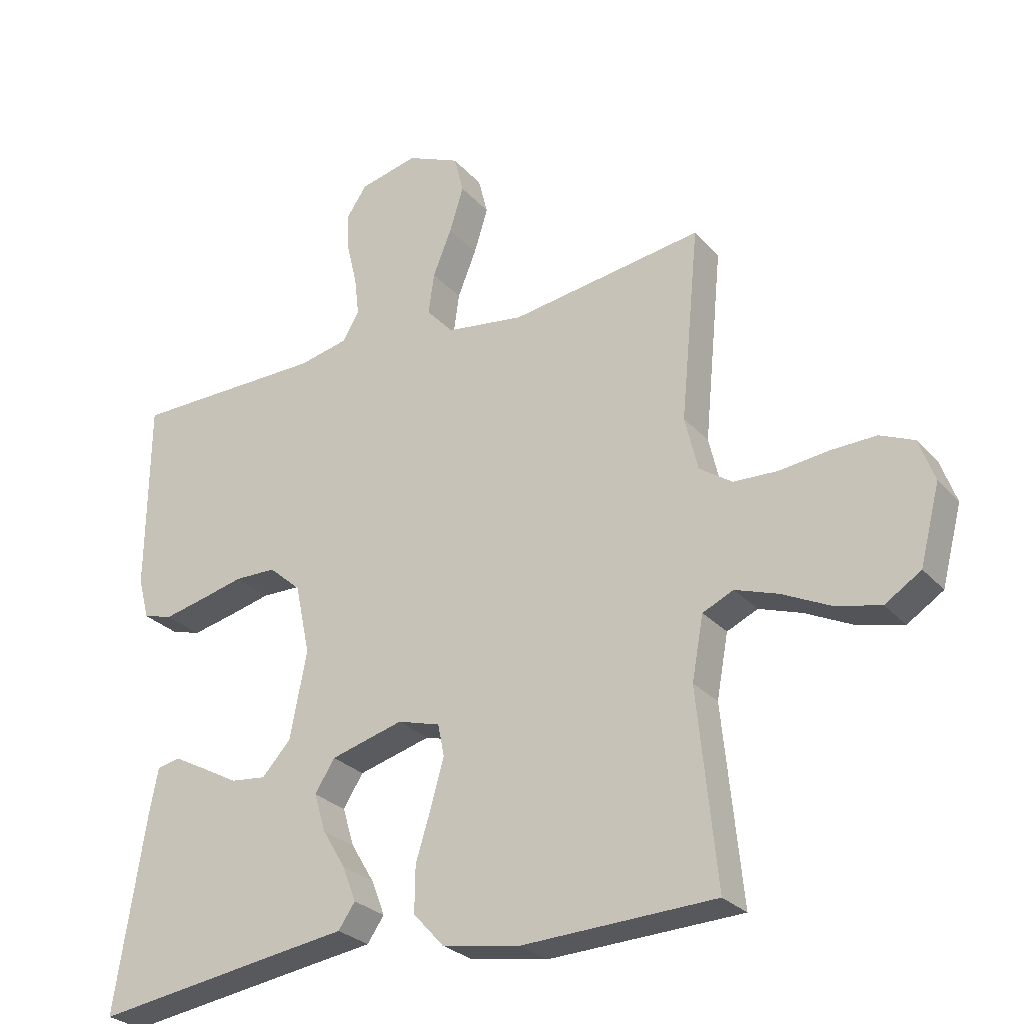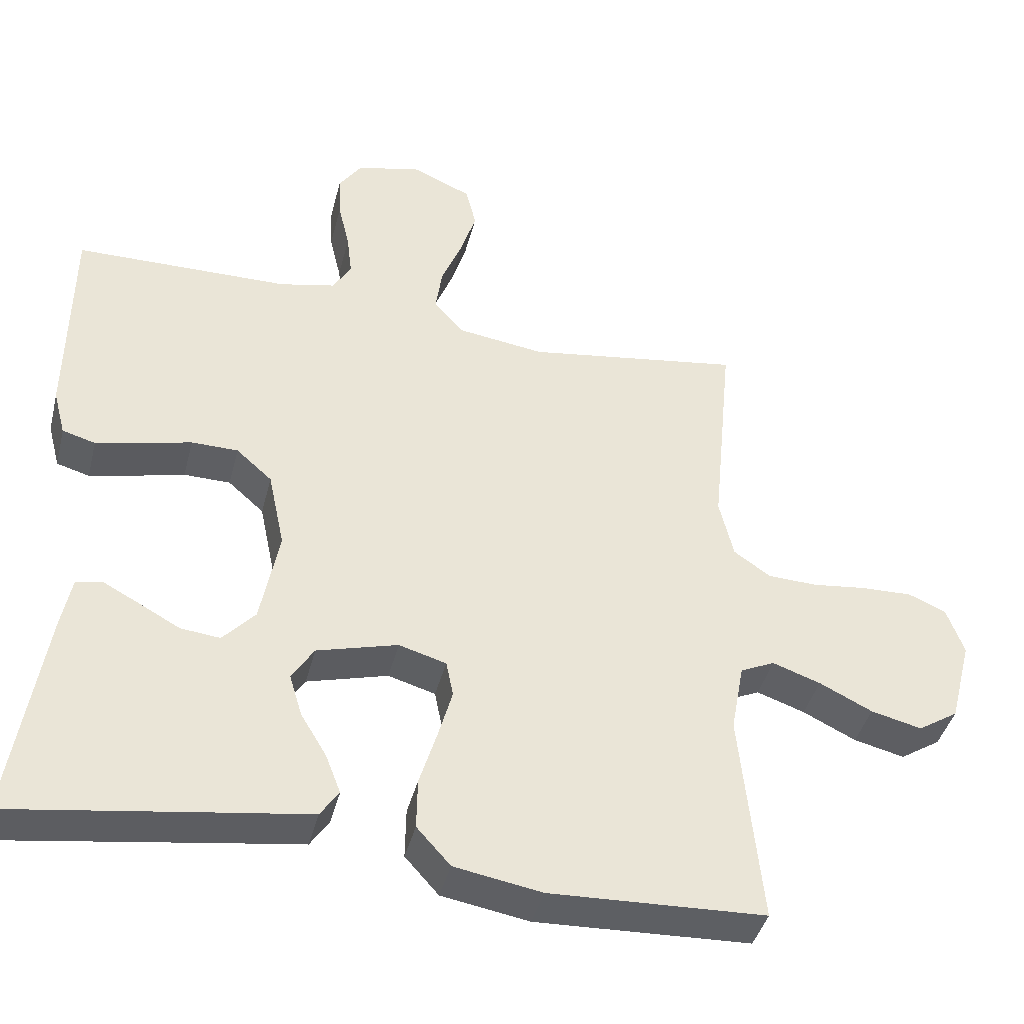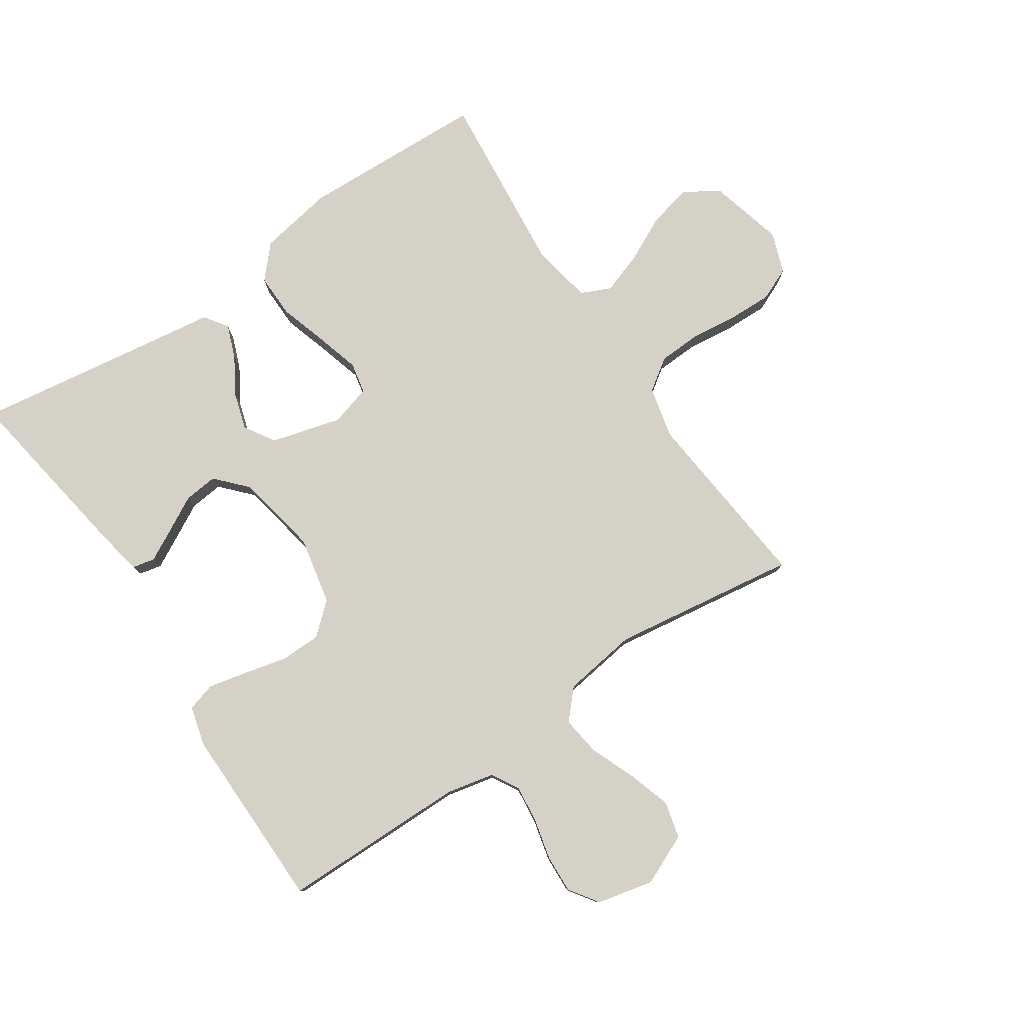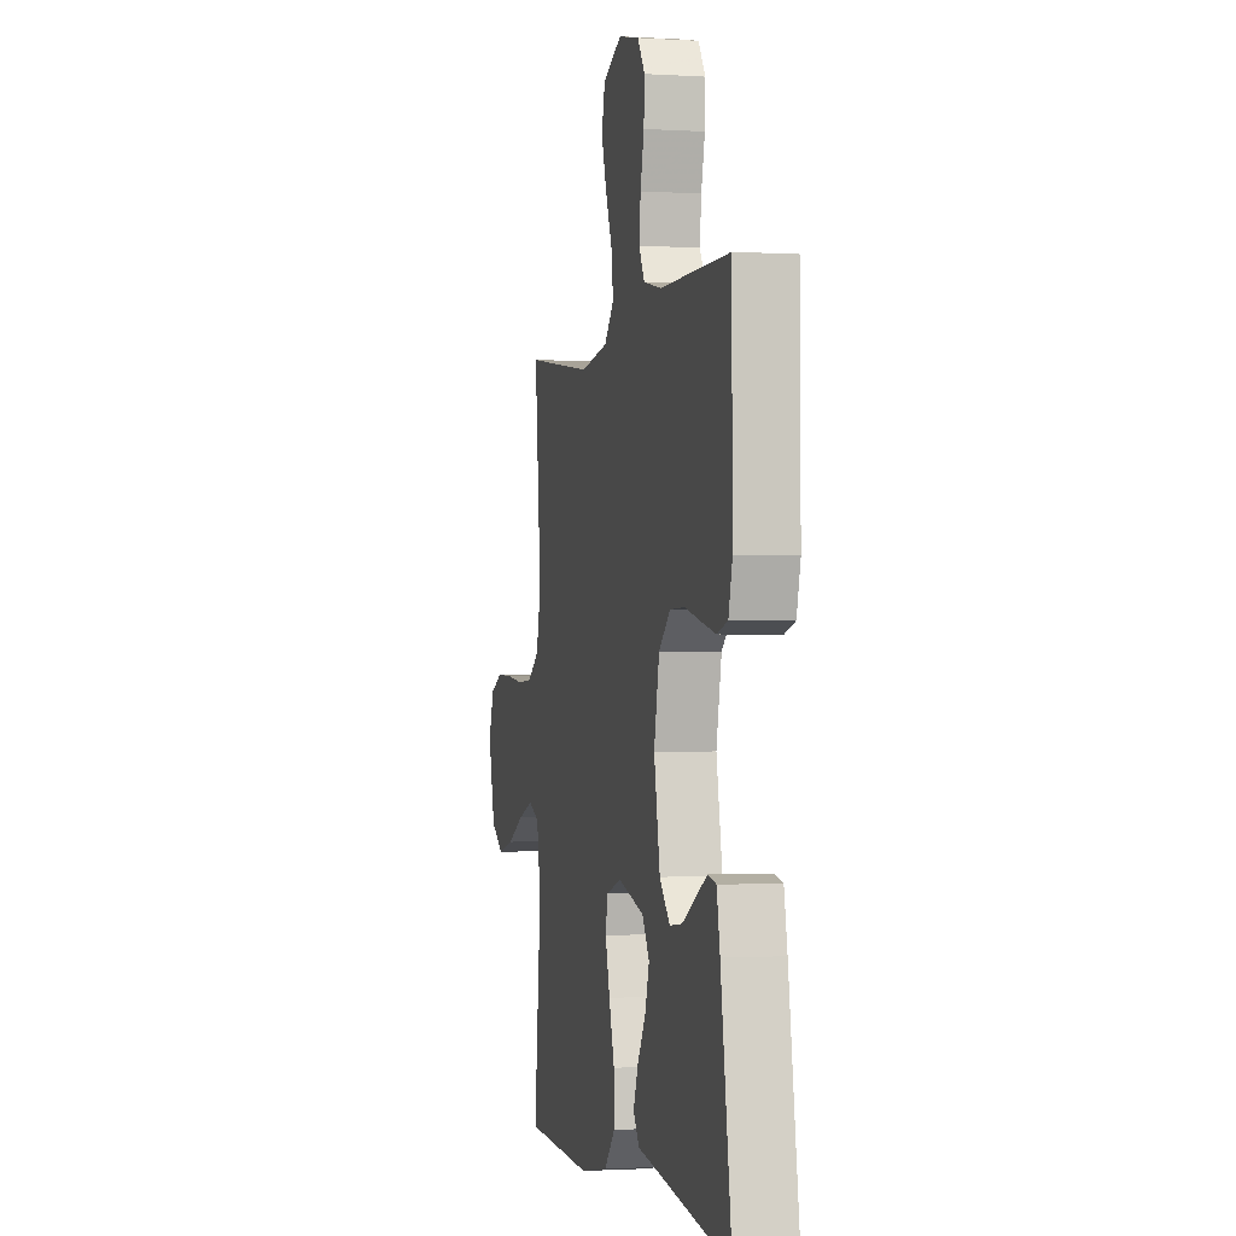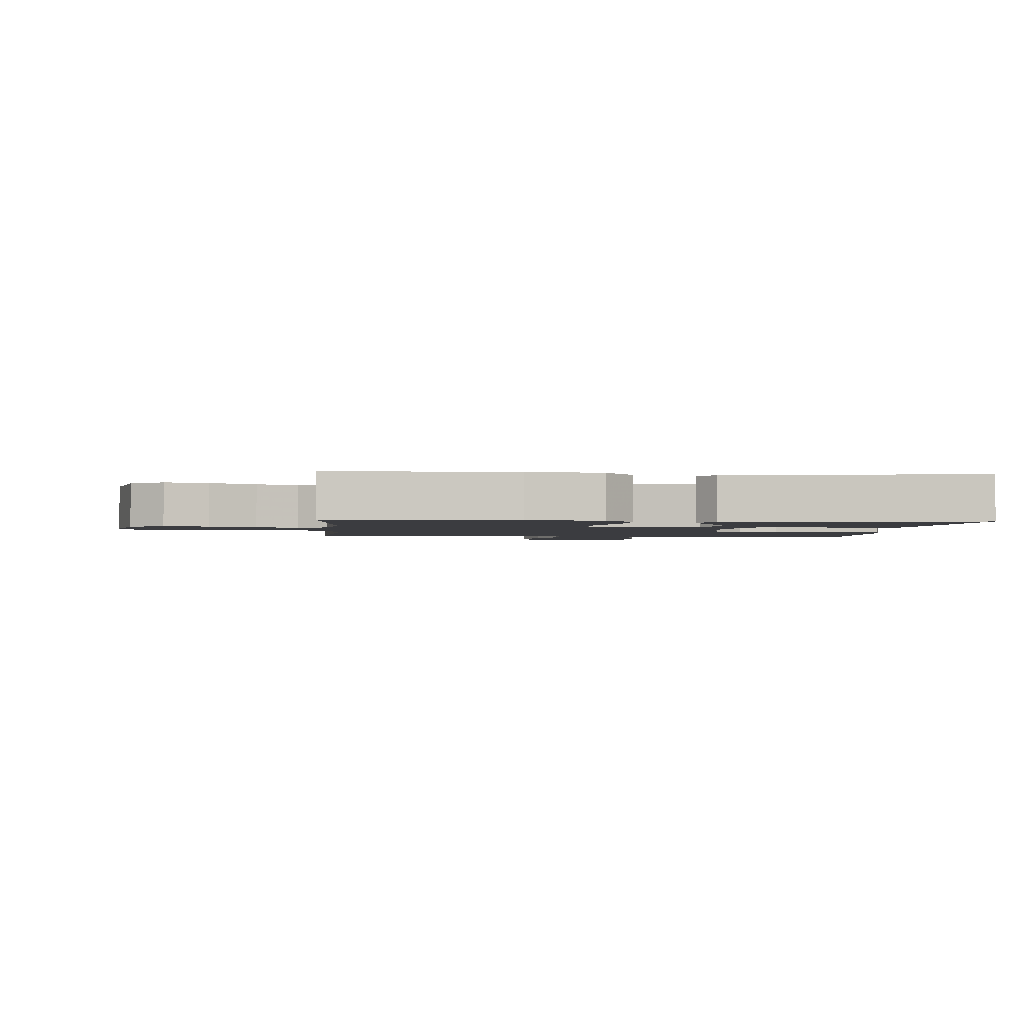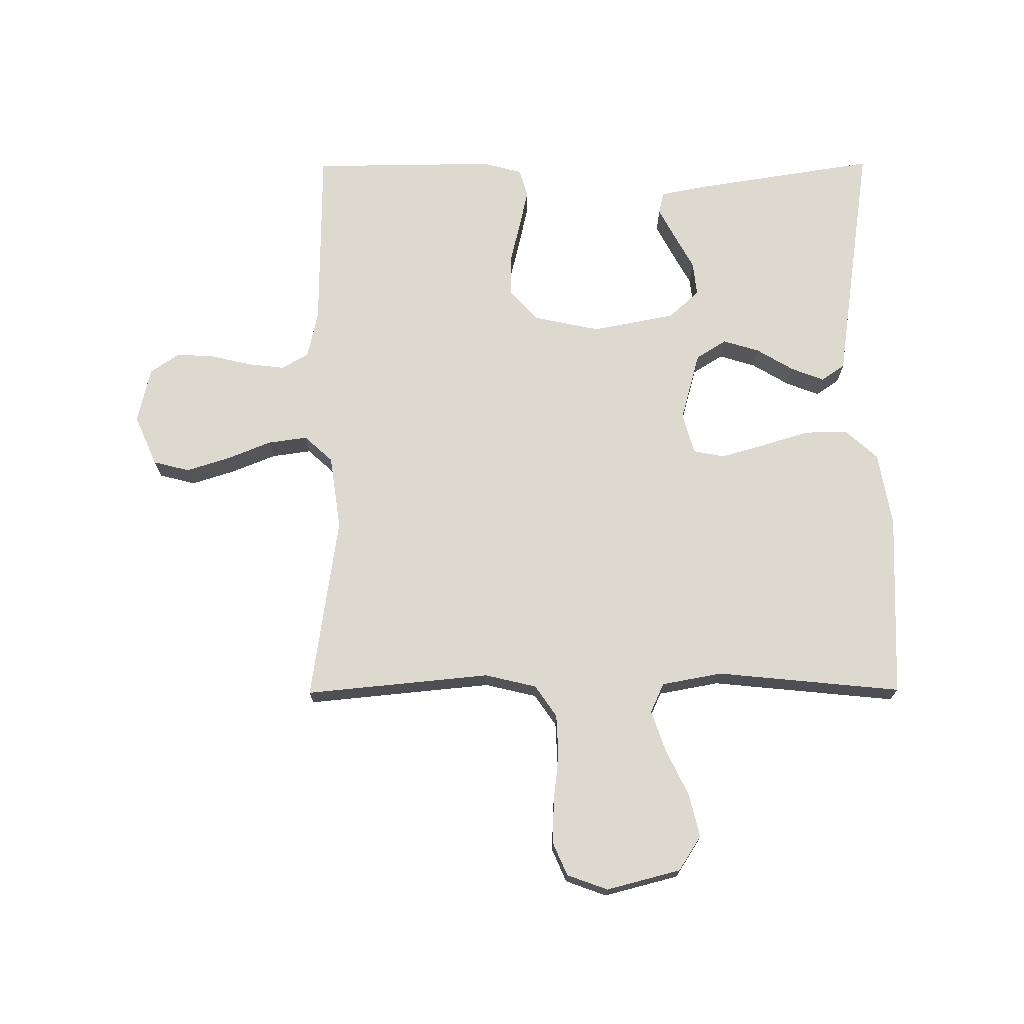
<metadata>
{"format":"obj","ext":"obj","renderer":"f3d","projection":"perspective","resolution":1024,"background":"white","views":[{"elev":-27.4,"azim":32.2,"up":"+Z"},{"elev":-41.3,"azim":-14.0,"up":"+Z"},{"elev":78.9,"azim":-34.0,"up":"+Y"},{"elev":-1.4,"azim":-102.7,"up":"+Z"},{"elev":-2.0,"azim":175.6,"up":"+Y"},{"elev":71.6,"azim":89.7,"up":"+Y"}]}
</metadata>
<code>
v -0.5 0.07 -0.5
v -0.453 0.07 -0.2
v -0.439 0.07 -0.128
v -0.403 0.07 -0.12
v -0.352 0.07 -0.147
v -0.295 0.07 -0.178
v -0.24 0.07 -0.184
v -0.195 0.07 -0.135
v -0.169 0.07 0
v -0.192 0.07 0.109
v -0.242 0.07 0.153
v -0.307 0.07 0.154
v -0.377 0.07 0.137
v -0.44 0.07 0.123
v -0.486 0.07 0.136
v -0.503 0.07 0.2
v -0.5 0.07 0.5
v -0.2 0.07 0.503
v -0.122 0.07 0.52
v -0.097 0.07 0.564
v -0.104 0.07 0.624
v -0.12 0.07 0.691
v -0.123 0.07 0.752
v -0.091 0.07 0.799
v 0 0.07 0.82
v 0.082 0.07 0.784
v 0.097 0.07 0.725
v 0.075 0.07 0.655
v 0.046 0.07 0.583
v 0.037 0.07 0.519
v 0.079 0.07 0.473
v 0.2 0.07 0.456
v 0.5 0.07 0.5
v 0.471 0.07 0.2
v 0.491 0.07 0.116
v 0.542 0.07 0.081
v 0.611 0.07 0.078
v 0.687 0.07 0.087
v 0.758 0.07 0.089
v 0.811 0.07 0.066
v 0.835 0.07 0
v 0.804 0.07 -0.12
v 0.748 0.07 -0.156
v 0.677 0.07 -0.139
v 0.603 0.07 -0.103
v 0.536 0.07 -0.08
v 0.488 0.07 -0.102
v 0.47 0.07 -0.2
v 0.5 0.07 -0.5
v 0.2 0.07 -0.512
v 0.078 0.07 -0.491
v 0.031 0.07 -0.439
v 0.032 0.07 -0.368
v 0.056 0.07 -0.29
v 0.076 0.07 -0.219
v 0.066 0.07 -0.169
v 0 0.07 -0.15
v -0.113 0.07 -0.181
v -0.144 0.07 -0.23
v -0.126 0.07 -0.289
v -0.09 0.07 -0.349
v -0.069 0.07 -0.403
v -0.095 0.07 -0.441
v -0.2 0.07 -0.456
v -0.5 0 -0.5
v -0.453 0 -0.2
v -0.439 0 -0.128
v -0.403 0 -0.12
v -0.352 0 -0.147
v -0.295 0 -0.178
v -0.24 0 -0.184
v -0.195 0 -0.135
v -0.169 0 0
v -0.192 0 0.109
v -0.242 0 0.153
v -0.307 0 0.154
v -0.377 0 0.137
v -0.44 0 0.123
v -0.486 0 0.136
v -0.503 0 0.2
v -0.5 0 0.5
v -0.2 0 0.503
v -0.122 0 0.52
v -0.097 0 0.564
v -0.104 0 0.624
v -0.12 0 0.691
v -0.123 0 0.752
v -0.091 0 0.799
v 0 0 0.82
v 0.082 0 0.784
v 0.097 0 0.725
v 0.075 0 0.655
v 0.046 0 0.583
v 0.037 0 0.519
v 0.079 0 0.473
v 0.2 0 0.456
v 0.5 0 0.5
v 0.471 0 0.2
v 0.491 0 0.116
v 0.542 0 0.081
v 0.611 0 0.078
v 0.687 0 0.087
v 0.758 0 0.089
v 0.811 0 0.066
v 0.835 0 0
v 0.804 0 -0.12
v 0.748 0 -0.156
v 0.677 0 -0.139
v 0.603 0 -0.103
v 0.536 0 -0.08
v 0.488 0 -0.102
v 0.47 0 -0.2
v 0.5 0 -0.5
v 0.2 0 -0.512
v 0.078 0 -0.491
v 0.031 0 -0.439
v 0.032 0 -0.368
v 0.056 0 -0.29
v 0.076 0 -0.219
v 0.066 0 -0.169
v 0 0 -0.15
v -0.113 0 -0.181
v -0.144 0 -0.23
v -0.126 0 -0.289
v -0.09 0 -0.349
v -0.069 0 -0.403
v -0.095 0 -0.441
v -0.2 0 -0.456
f 61 62 63 64
f 60 61 64 1
f 59 60 1 2
f 58 59 2
f 51 52 53 54
f 51 54 55
f 48 49 50 51
f 47 48 51 55
f 46 47 55 56
f 42 43 44 45
f 42 45 46
f 41 42 46
f 37 38 39 40
f 36 37 40 41
f 32 33 34
f 31 32 34 35
f 26 27 28 29
f 24 25 26 29
f 24 29 30
f 21 22 23 24
f 20 21 24 30
f 19 20 30 31
f 15 16 17 18
f 12 13 14 15
f 12 15 18 19
f 3 4 5 6
f 2 3 6
f 2 6 7
f 58 2 7
f 57 58 7 8
f 41 46 56 57
f 36 41 57 8
f 35 36 8 9
f 31 35 9 10
f 11 12 19 31
f 10 11 31
f 128 127 126 125
f 65 128 125 124
f 66 65 124 123
f 66 123 122
f 118 117 116 115
f 119 118 115
f 115 114 113 112
f 119 115 112 111
f 120 119 111 110
f 109 108 107 106
f 110 109 106
f 110 106 105
f 104 103 102 101
f 105 104 101 100
f 98 97 96
f 99 98 96 95
f 93 92 91 90
f 93 90 89 88
f 94 93 88
f 88 87 86 85
f 94 88 85 84
f 95 94 84 83
f 82 81 80 79
f 79 78 77 76
f 83 82 79 76
f 70 69 68 67
f 70 67 66
f 71 70 66
f 71 66 122
f 72 71 122 121
f 121 120 110 105
f 72 121 105 100
f 73 72 100 99
f 74 73 99 95
f 95 83 76 75
f 95 75 74
f 1 65 66 2
f 2 66 67 3
f 3 67 68 4
f 4 68 69 5
f 5 69 70 6
f 6 70 71 7
f 7 71 72 8
f 8 72 73 9
f 9 73 74 10
f 10 74 75 11
f 11 75 76 12
f 12 76 77 13
f 13 77 78 14
f 14 78 79 15
f 15 79 80 16
f 16 80 81 17
f 17 81 82 18
f 18 82 83 19
f 19 83 84 20
f 20 84 85 21
f 21 85 86 22
f 22 86 87 23
f 23 87 88 24
f 24 88 89 25
f 25 89 90 26
f 26 90 91 27
f 27 91 92 28
f 28 92 93 29
f 29 93 94 30
f 30 94 95 31
f 31 95 96 32
f 32 96 97 33
f 33 97 98 34
f 34 98 99 35
f 35 99 100 36
f 36 100 101 37
f 37 101 102 38
f 38 102 103 39
f 39 103 104 40
f 40 104 105 41
f 41 105 106 42
f 42 106 107 43
f 43 107 108 44
f 44 108 109 45
f 45 109 110 46
f 46 110 111 47
f 47 111 112 48
f 48 112 113 49
f 49 113 114 50
f 50 114 115 51
f 51 115 116 52
f 52 116 117 53
f 53 117 118 54
f 54 118 119 55
f 55 119 120 56
f 56 120 121 57
f 57 121 122 58
f 58 122 123 59
f 59 123 124 60
f 60 124 125 61
f 61 125 126 62
f 62 126 127 63
f 63 127 128 64
f 64 128 65 1

</code>
